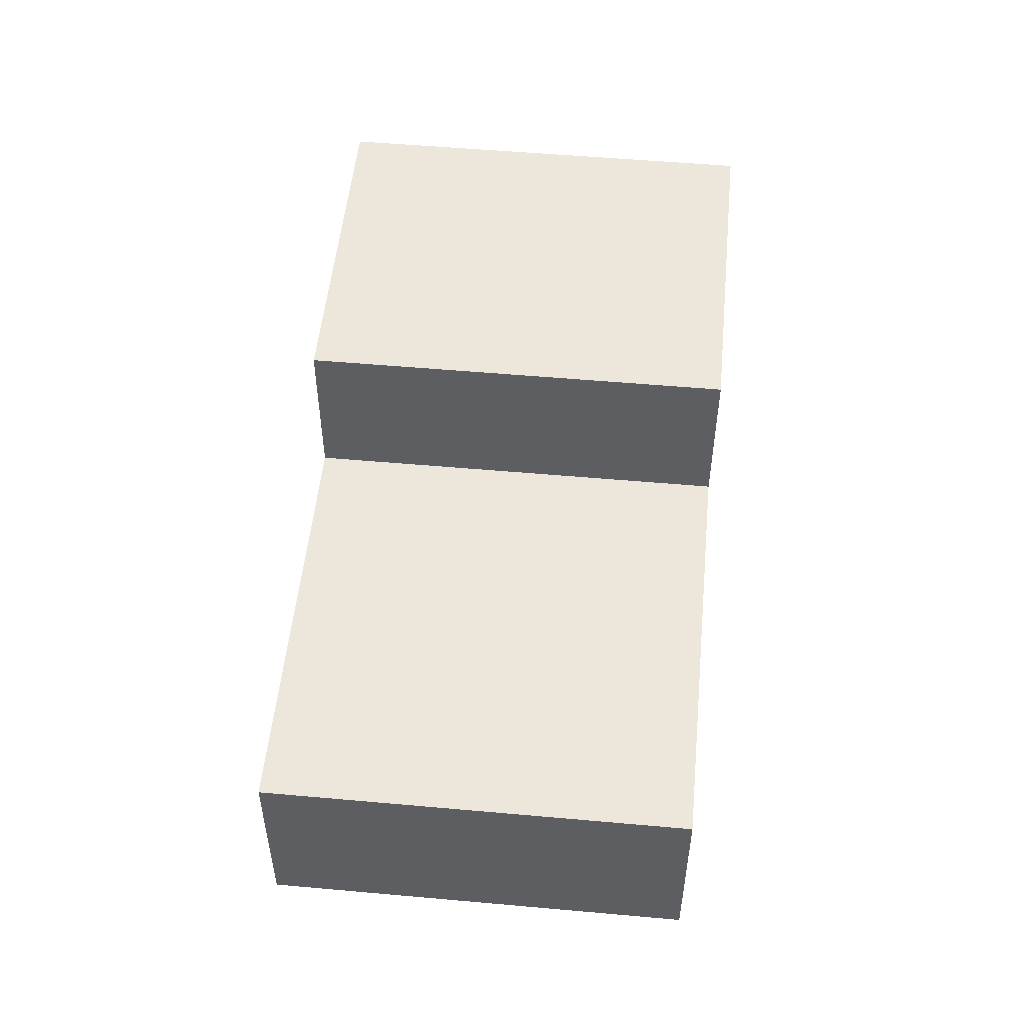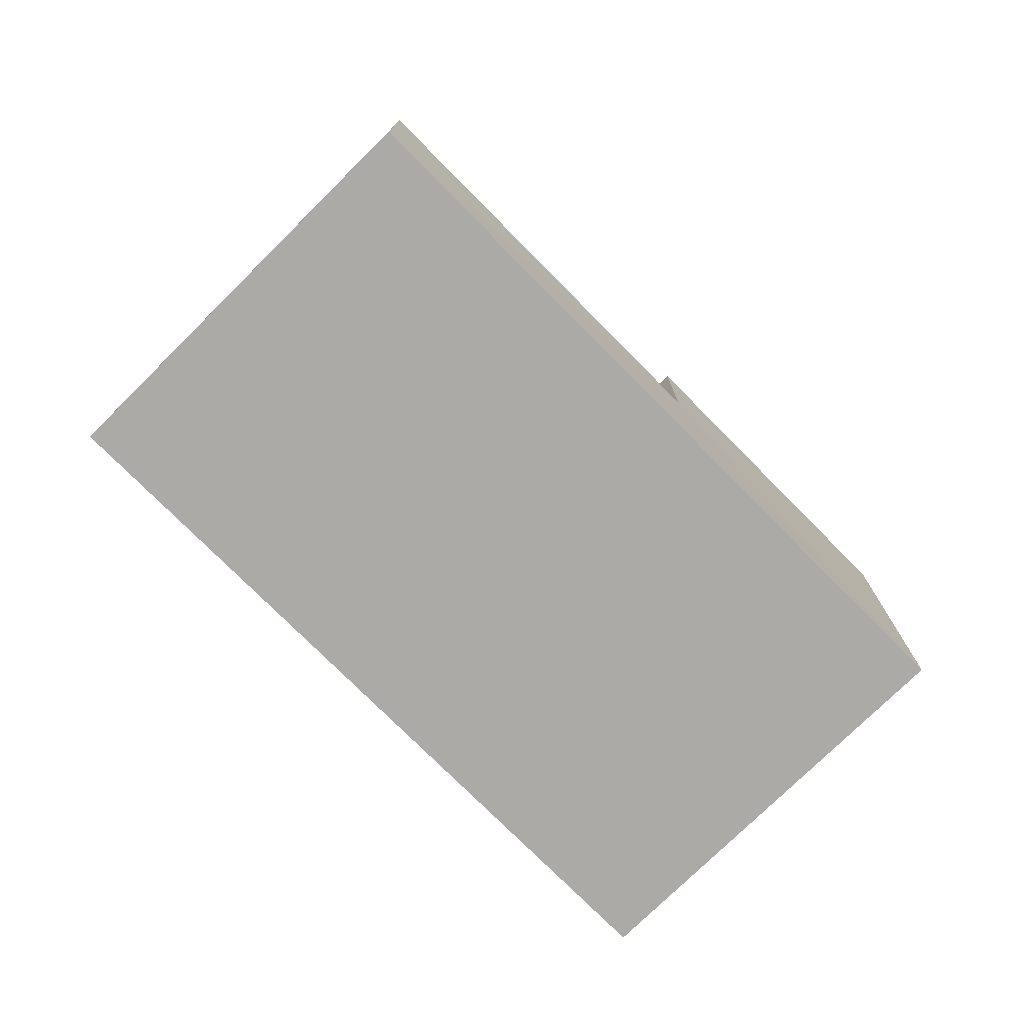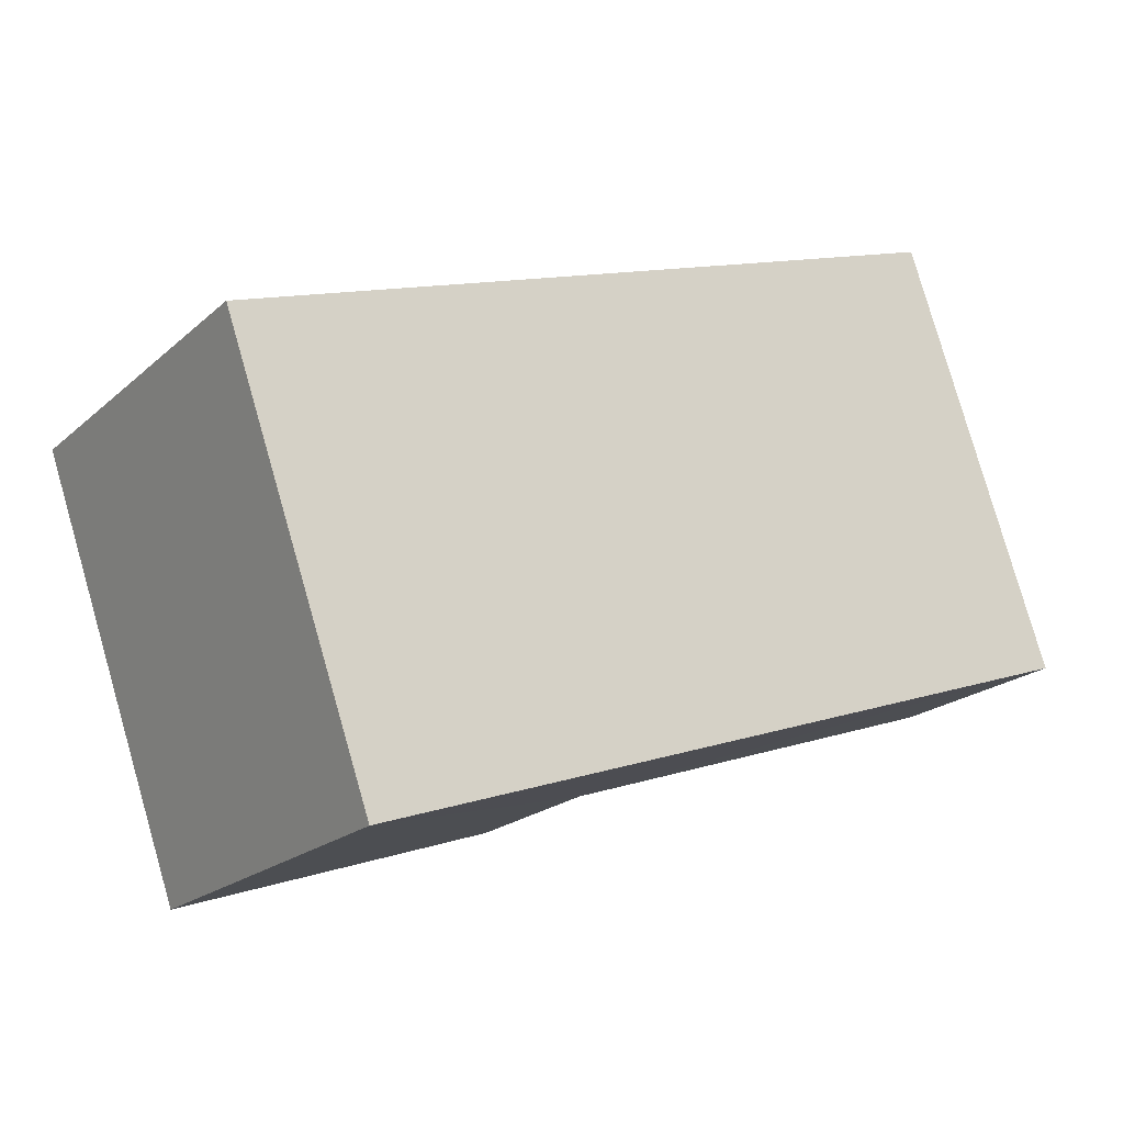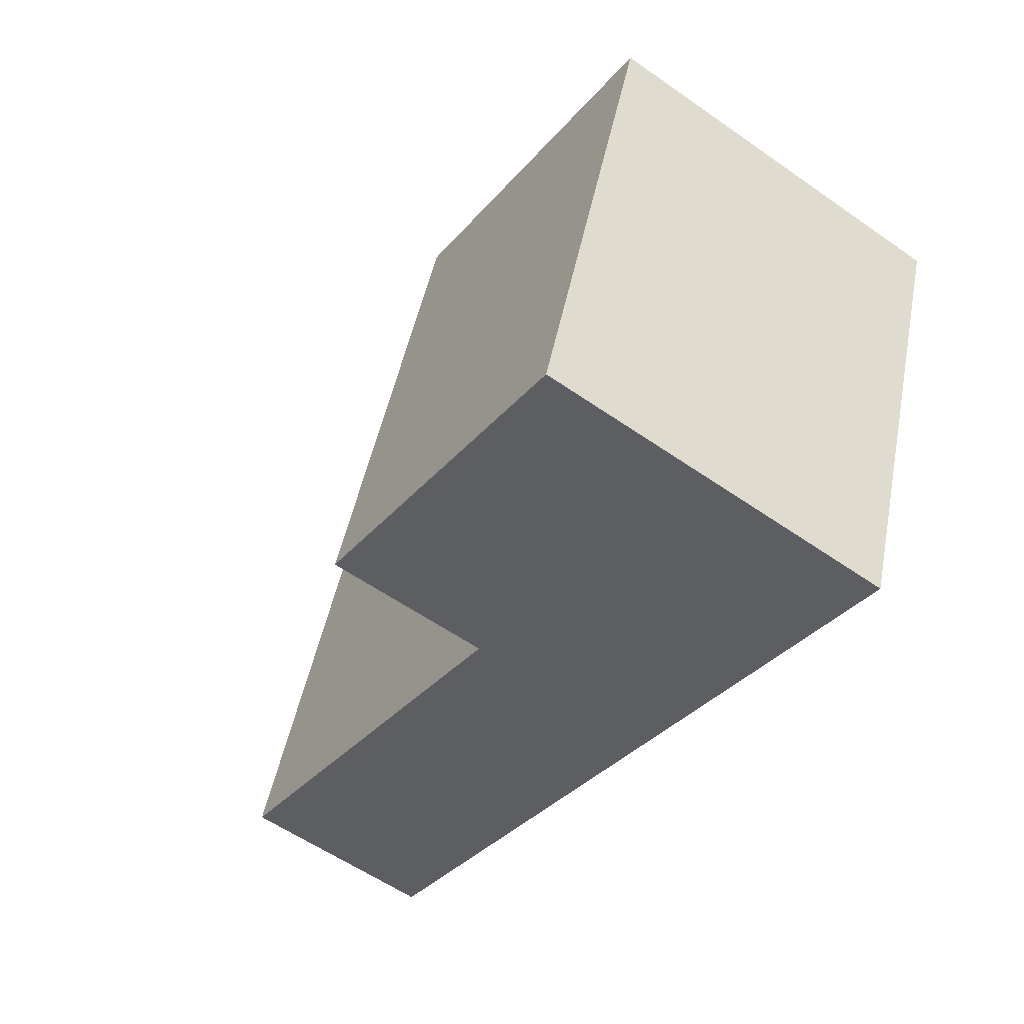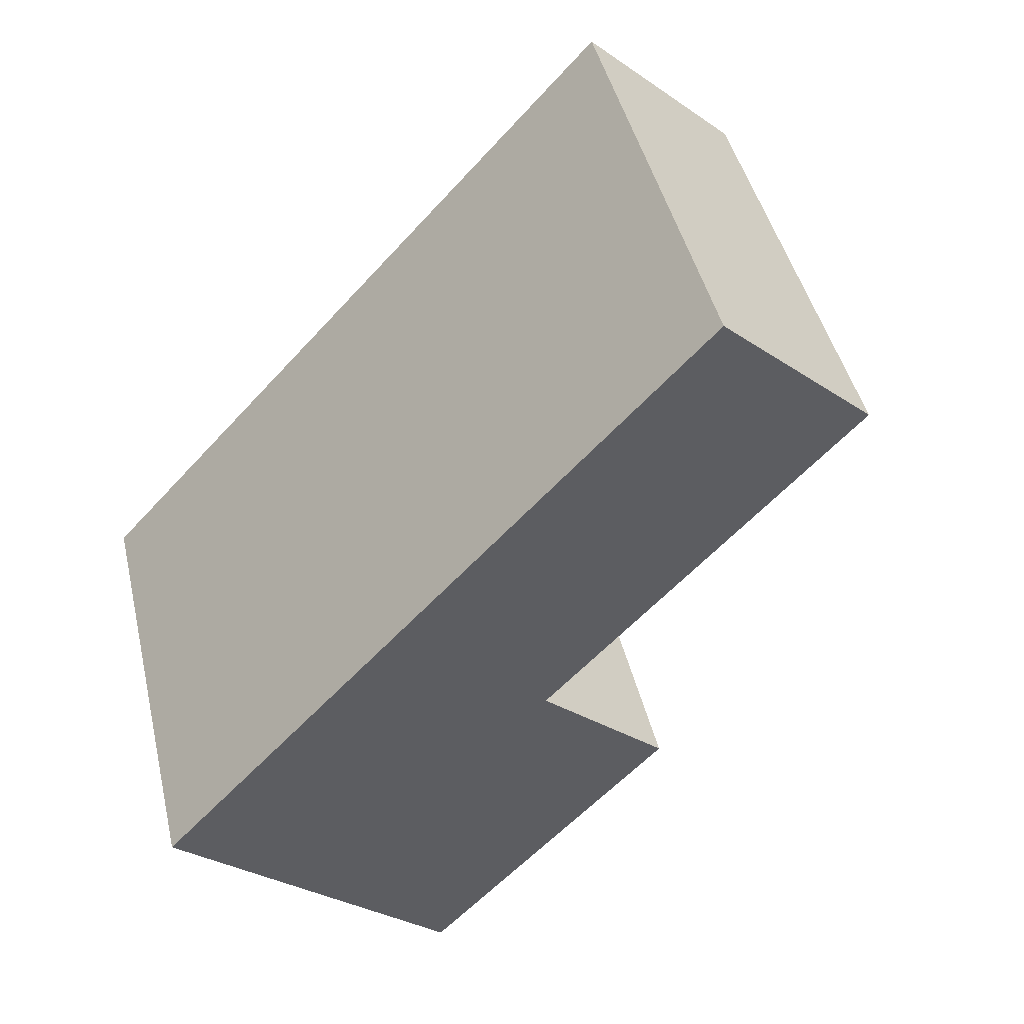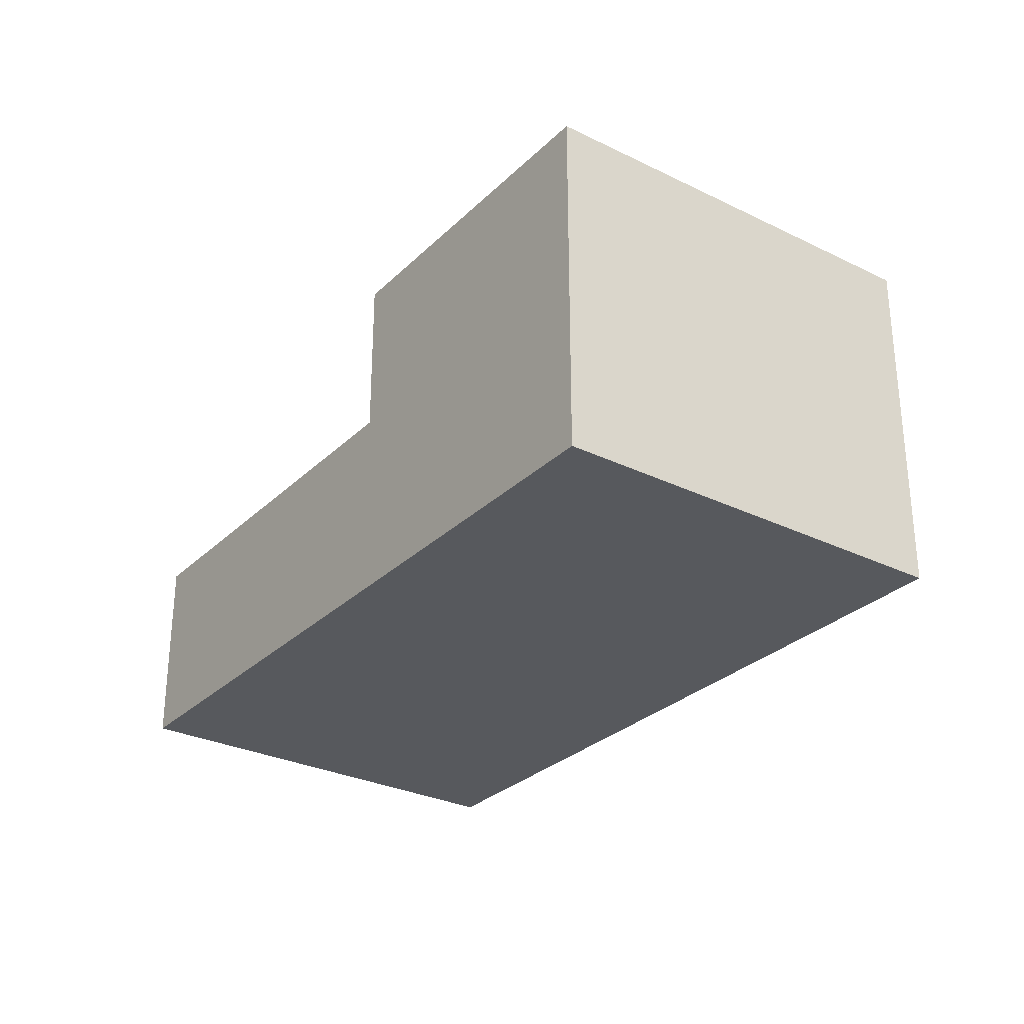
<metadata>
{"format":"obj","ext":"obj","renderer":"f3d","projection":"perspective","resolution":1024,"background":"white","views":[{"elev":52.2,"azim":76.2,"up":"+Y"},{"elev":-75.8,"azim":115.4,"up":"+Y"},{"elev":-20.5,"azim":-33.4,"up":"+Z"},{"elev":-57.5,"azim":-126.0,"up":"+Z"},{"elev":-30.1,"azim":45.7,"up":"+Z"},{"elev":-29.2,"azim":-145.2,"up":"+Y"}]}
</metadata>
<code>
v  19.31 2.026e-16 -3.308
v  10.32 4.34 -6.462
v  19.31 4.34 -3.308
v  3.15 5.499e-16 -8.981
v  3.15 4.34 -8.981
v  3.151 7.94 -8.981
v  10.32 7.94 -6.466
v  16.16 -3.471e-16 5.668
v  9.267e-05 4.34 -0.0001373
v  0 0 0
v  7.17 4.34 2.514
v  0.0001695 7.94 -0.0002511
v  16.16 4.34 5.668
v  7.17 7.94 2.515
g defaultobject
f 1 2 3
f 2 1 4
f 2 4 5
f 2 5 6
f 6 7 2
f 8 9 10
f 9 8 11
f 9 11 12
f 11 8 13
f 14 12 11
f 10 5 4
f 5 10 6
f 6 10 12
f 12 10 9
f 11 7 14
f 7 11 2
f 1 13 8
f 13 1 3
f 14 6 12
f 6 14 7
f 13 2 11
f 2 13 3
f 4 8 10
f 8 4 1

</code>
